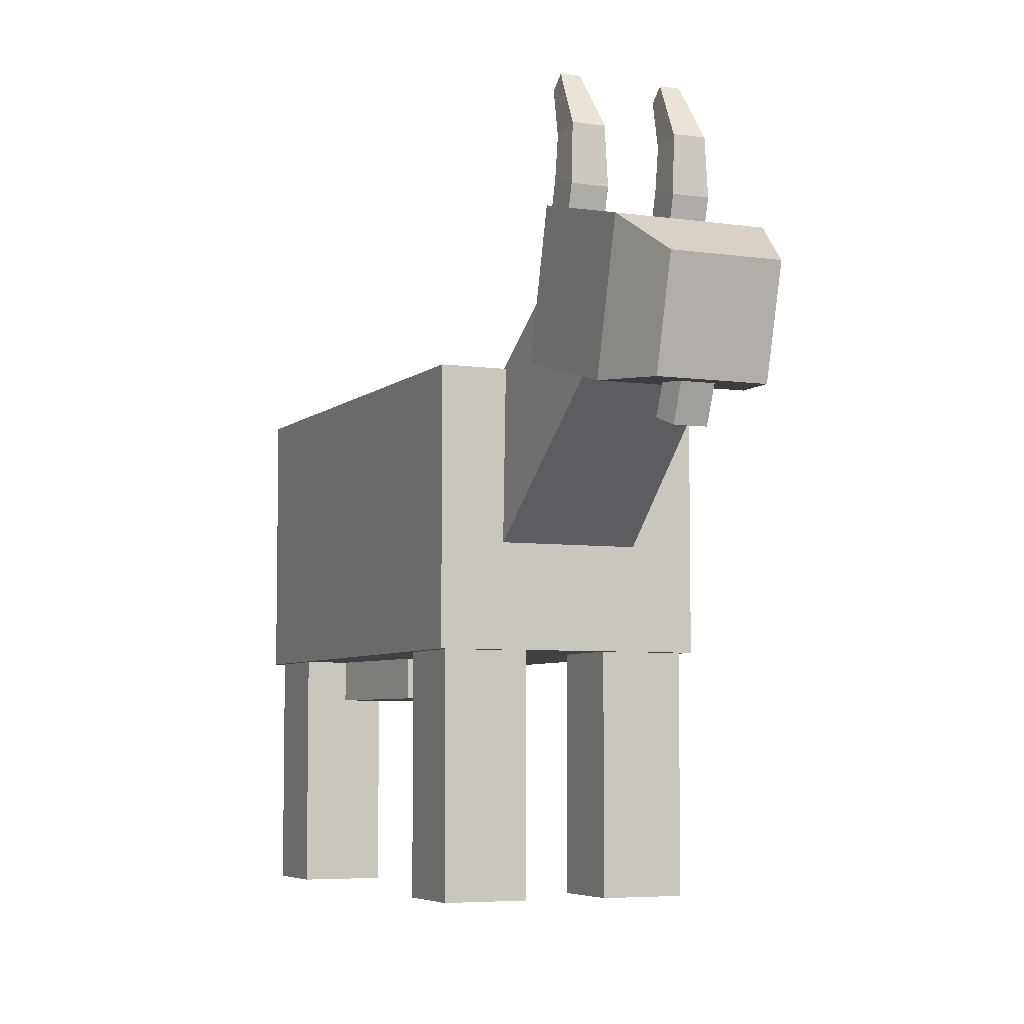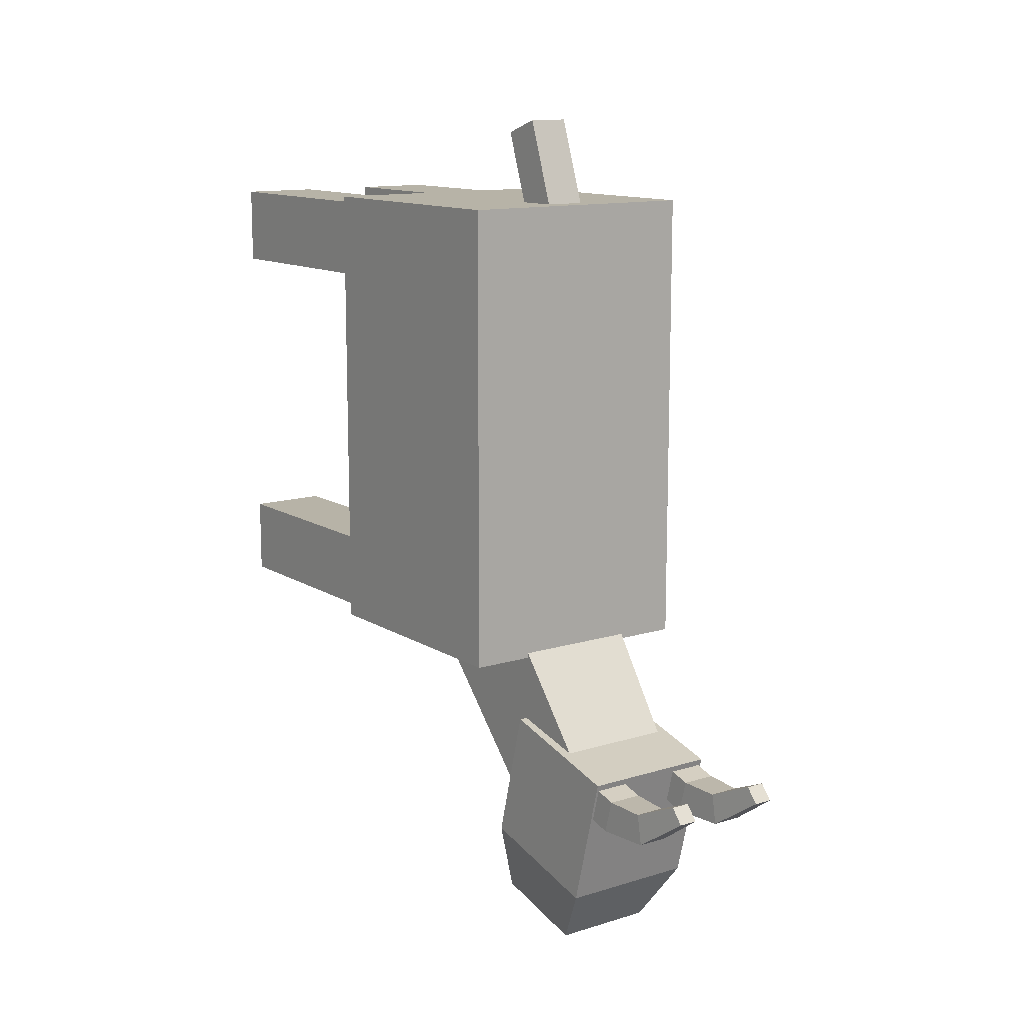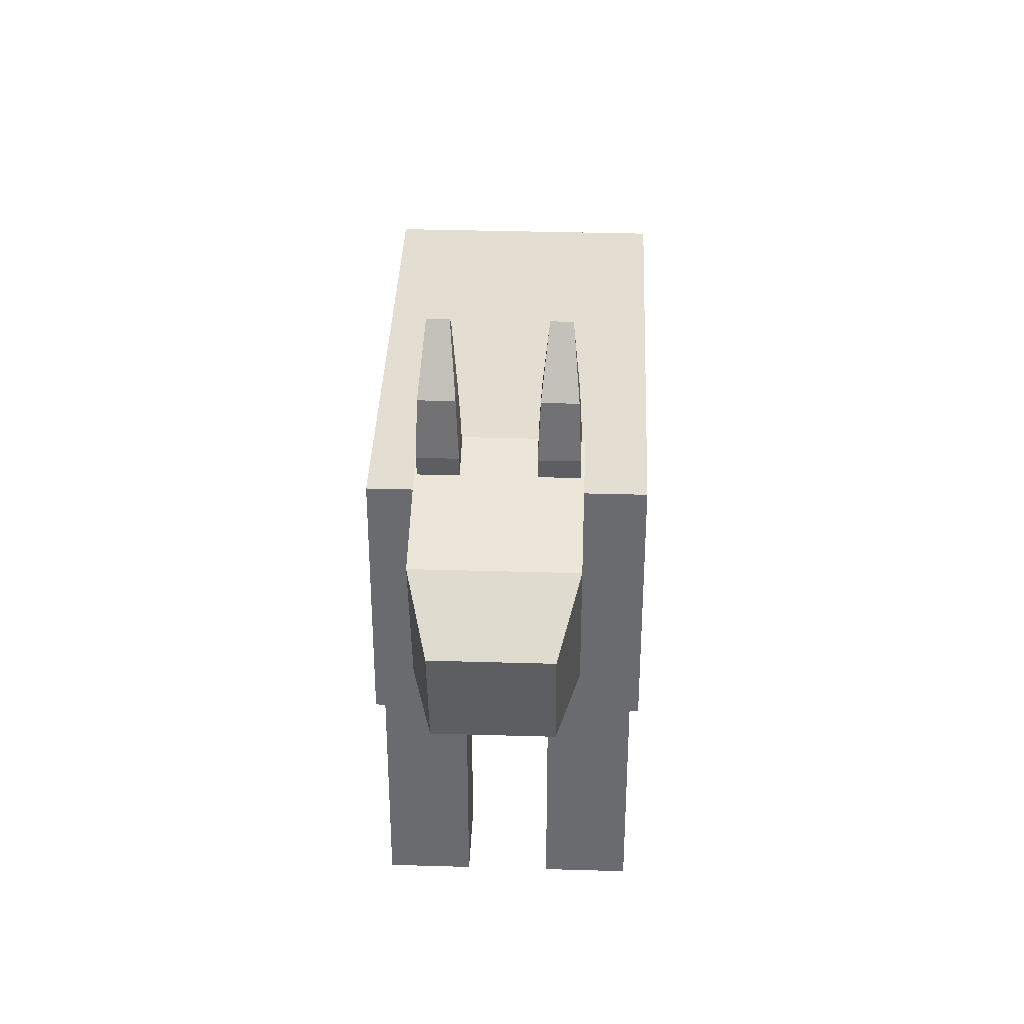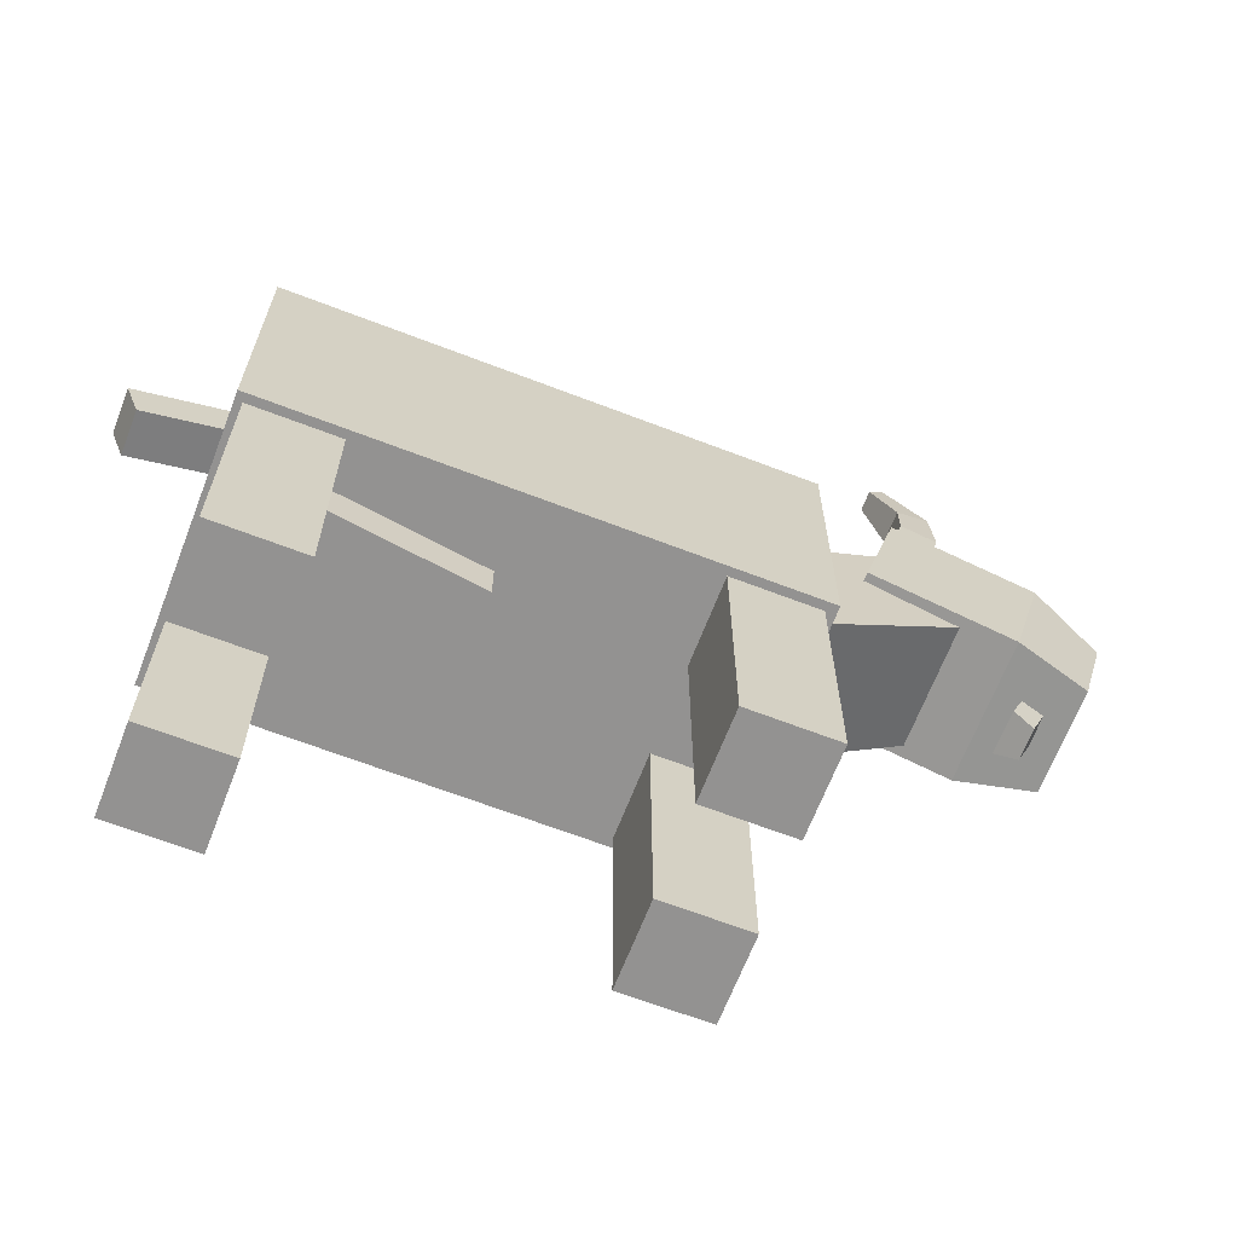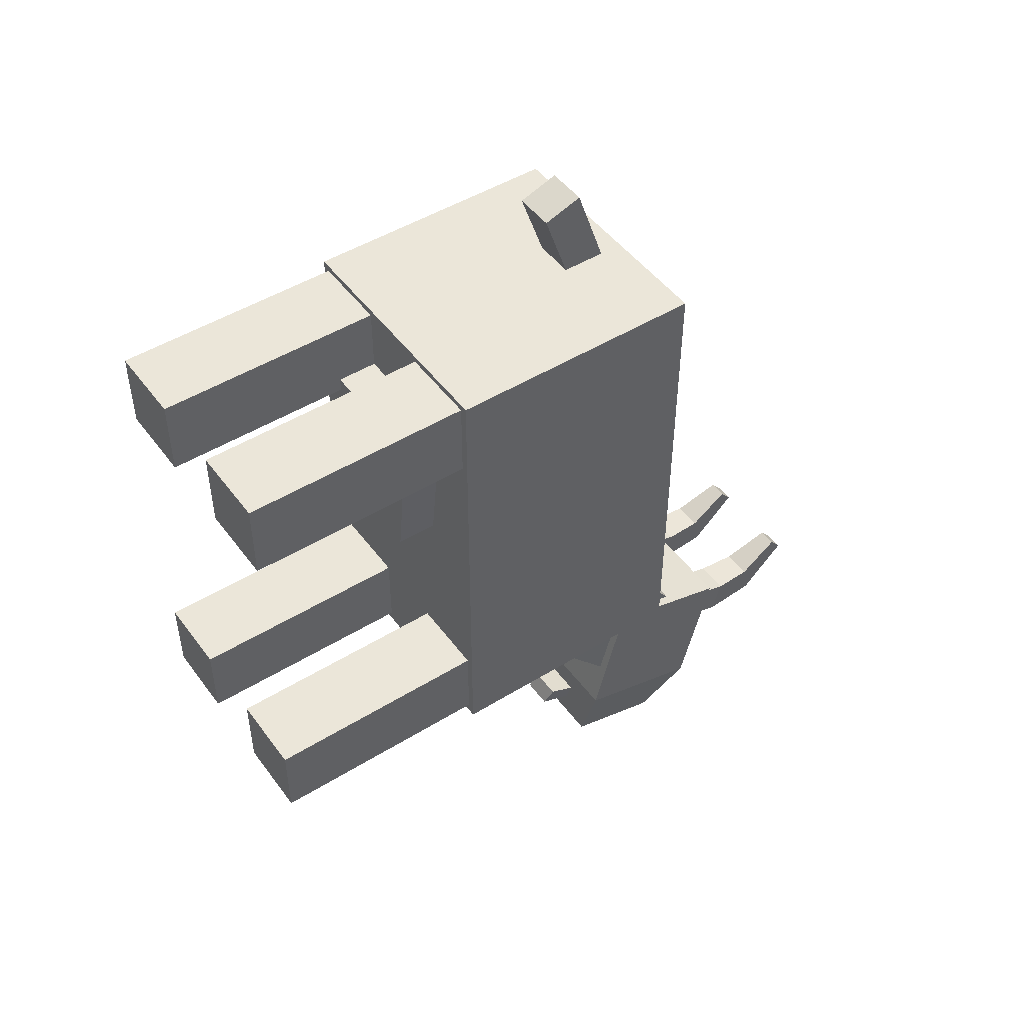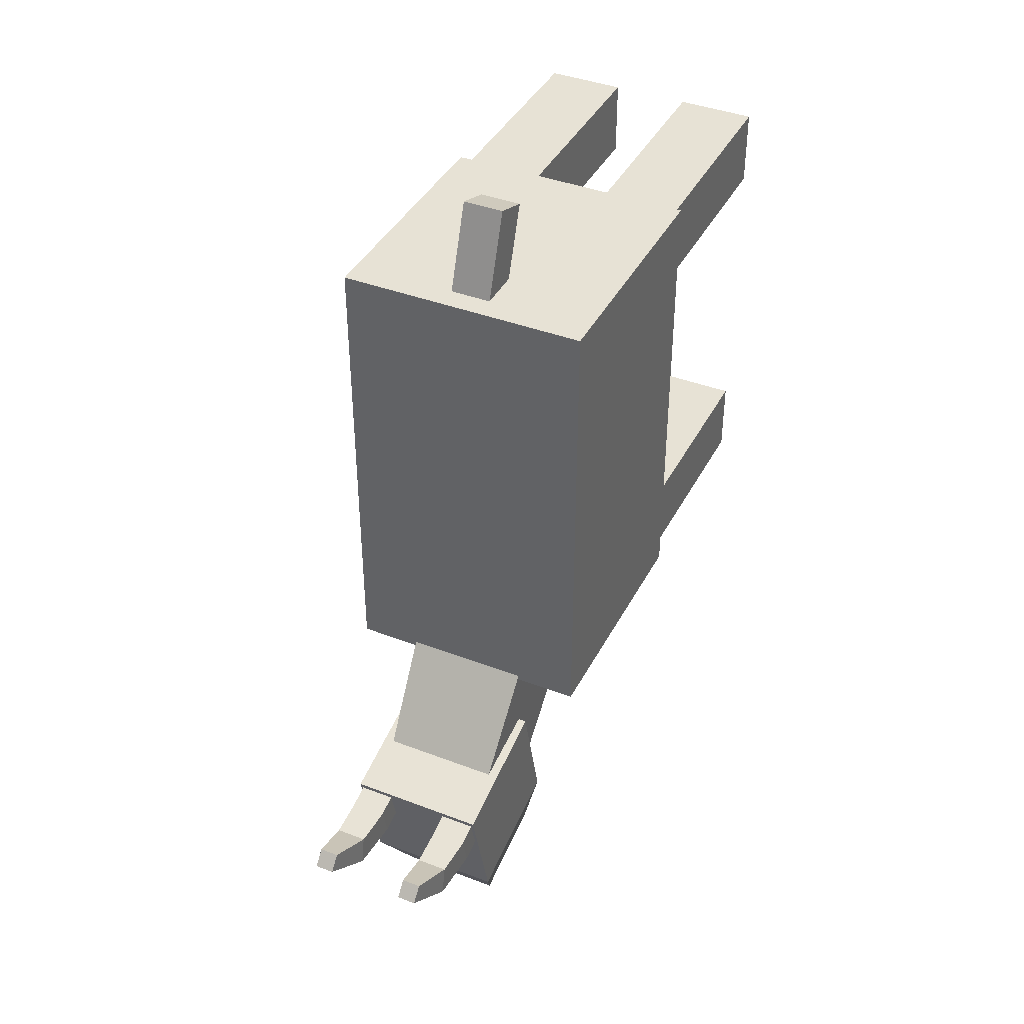
<metadata>
{"format":"obj","ext":"obj","renderer":"f3d","projection":"perspective","resolution":1024,"background":"white","views":[{"elev":-5.7,"azim":156.1,"up":"+Y"},{"elev":12.6,"azim":144.3,"up":"+Z"},{"elev":36.3,"azim":-177.8,"up":"+Y"},{"elev":-66.4,"azim":68.9,"up":"+Y"},{"elev":48.1,"azim":55.3,"up":"+Z"},{"elev":40.1,"azim":-154.7,"up":"+Z"}]}
</metadata>
<code>
o Cube.002_Cube.003
v 0.8 1.465 -0.0708
v 0.8 1.465 2.929
v -0.8 1.465 2.929
v -0.8 1.465 -0.0708
v 0.8 3.091 -0.0708
v 0.8 3.091 2.929
v -0.8 3.091 2.929
v -0.8 3.091 -0.0708
v 0.1296 2.714 2.799
v 0.1296 2.511 3.381
v -0.1296 2.511 3.381
v -0.1296 2.714 2.799
v 0.1296 2.959 2.884
v 0.1296 2.756 3.467
v -0.1296 2.756 3.467
v -0.1296 2.959 2.884
v 0.3749 2.93 -1.073
v 0.4193 2.043 -0.02549
v -0.4193 2.043 -0.02549
v -0.3746 2.93 -1.073
v 0.3749 3.578 -0.696
v 0.4193 2.768 0.3962
v -0.4193 2.768 0.3962
v -0.3746 3.578 -0.696
v 0.25 0.03561 2.888
v 0.25 0.03561 2.388
v 0.75 0.03561 2.388
v 0.75 0.03561 2.888
v 0.25 1.503 2.888
v 0.25 1.503 2.388
v 0.75 1.503 2.388
v 0.75 1.503 2.888
v -0.75 0.03561 2.888
v -0.75 0.03561 2.388
v -0.25 0.03561 2.388
v -0.25 0.03561 2.888
v -0.75 1.503 2.888
v -0.75 1.503 2.388
v -0.25 1.503 2.388
v -0.25 1.503 2.888
v 0.25 0.03561 0.4884
v 0.25 0.03561 -0.01158
v 0.75 0.03561 -0.01158
v 0.75 0.03561 0.4884
v 0.25 1.503 0.4884
v 0.25 1.503 -0.01158
v 0.75 1.503 -0.01158
v 0.75 1.503 0.4884
v -0.75 0.03561 0.4884
v -0.75 0.03561 -0.01158
v -0.25 0.03561 -0.01158
v -0.25 0.03561 0.4884
v -0.75 1.503 0.4884
v -0.75 1.503 -0.01158
v -0.25 1.503 -0.01158
v -0.25 1.503 0.4884
v 0.4411 3.911 -0.7279
v 0.4411 3.689 -1.581
v -0.4408 3.689 -1.581
v -0.4408 3.911 -0.7279
v 0.4411 3.058 -0.5058
v 0.4411 2.836 -1.359
v -0.4408 2.836 -1.359
v -0.4408 3.058 -0.5058
v 0.3238 3.426 -1.975
v -0.3235 3.426 -1.975
v 0.3238 2.8 -1.812
v -0.3235 2.8 -1.812
v 0.1351 2.823 -1.516
v -0.1348 2.823 -1.516
v 0.09922 2.812 -1.655
v -0.09893 2.812 -1.655
v 0.1351 2.646 -1.439
v -0.1348 2.646 -1.439
v 0.09922 2.593 -1.567
v -0.09893 2.593 -1.567
v 0.2044 3.823 -0.7455
v 0.2044 3.763 -0.9587
v 0.4258 3.763 -0.9587
v 0.4258 3.823 -0.7455
v 0.2044 4.036 -0.8054
v 0.2044 3.976 -1.019
v 0.4258 3.976 -1.019
v 0.4258 4.036 -0.8054
v 0.2177 4.286 -0.8138
v 0.2177 4.321 -1.005
v 0.4125 4.321 -1.005
v 0.4125 4.286 -0.8138
v 0.255 4.582 -0.6818
v 0.255 4.66 -0.7735
v 0.3752 4.66 -0.7735
v 0.3752 4.582 -0.6818
v -0.4212 3.823 -0.7455
v -0.4212 3.763 -0.9587
v -0.1997 3.763 -0.9587
v -0.1997 3.823 -0.7455
v -0.4212 4.036 -0.8054
v -0.4212 3.976 -1.019
v -0.1997 3.976 -1.019
v -0.1997 4.036 -0.8054
v -0.4079 4.286 -0.8138
v -0.4079 4.321 -1.005
v -0.213 4.321 -1.005
v -0.213 4.286 -0.8138
v -0.3705 4.582 -0.6818
v -0.3705 4.66 -0.7735
v -0.2504 4.66 -0.7735
v -0.2504 4.582 -0.6818
v -0.4525 1.213 2.476
v -0.3293 1.213 1.523
v 0.3769 1.213 1.523
v 0.5001 1.213 2.476
v -0.4525 1.688 2.476
v -0.3293 1.688 1.523
v 0.3769 1.688 1.523
v 0.5001 1.688 2.476
f 1 2 3 4
f 5 8 7 6
f 1 5 6 2
f 2 6 7 3
f 3 7 8 4
f 5 1 4 8
f 9 10 11 12
f 13 16 15 14
f 9 13 14 10
f 10 14 15 11
f 11 15 16 12
f 13 9 12 16
f 17 18 19 20
f 21 24 23 22
f 17 21 22 18
f 18 22 23 19
f 19 23 24 20
f 21 17 20 24
f 29 30 26 25
f 30 31 27 26
f 31 32 28 27
f 32 29 25 28
f 25 26 27 28
f 32 31 30 29
f 37 38 34 33
f 38 39 35 34
f 39 40 36 35
f 40 37 33 36
f 33 34 35 36
f 40 39 38 37
f 45 46 42 41
f 46 47 43 42
f 47 48 44 43
f 48 45 41 44
f 41 42 43 44
f 48 47 46 45
f 53 54 50 49
f 54 55 51 50
f 55 56 52 51
f 56 53 49 52
f 49 50 51 52
f 56 55 54 53
f 57 58 59 60
f 64 63 62 61
f 58 57 61 62
f 60 59 63 64
f 58 62 67 65
f 57 60 64 61
f 66 65 67 68
f 59 58 65 66
f 63 59 66 68
f 63 68 72 70
f 70 72 76 74
f 67 62 69 71
f 68 67 71 72
f 62 63 70 69
f 73 74 76 75
f 71 69 73 75
f 72 71 75 76
f 69 70 74 73
f 81 82 78 77
f 82 83 79 78
f 83 84 80 79
f 84 81 77 80
f 77 78 79 80
f 81 84 88 85
f 85 88 92 89
f 84 83 87 88
f 83 82 86 87
f 82 81 85 86
f 92 91 90 89
f 88 87 91 92
f 87 86 90 91
f 86 85 89 90
f 97 98 94 93
f 98 99 95 94
f 99 100 96 95
f 100 97 93 96
f 93 94 95 96
f 97 100 104 101
f 101 104 108 105
f 100 99 103 104
f 99 98 102 103
f 98 97 101 102
f 108 107 106 105
f 104 103 107 108
f 103 102 106 107
f 102 101 105 106
f 113 114 110 109
f 114 115 111 110
f 115 116 112 111
f 116 113 109 112
f 109 110 111 112

</code>
